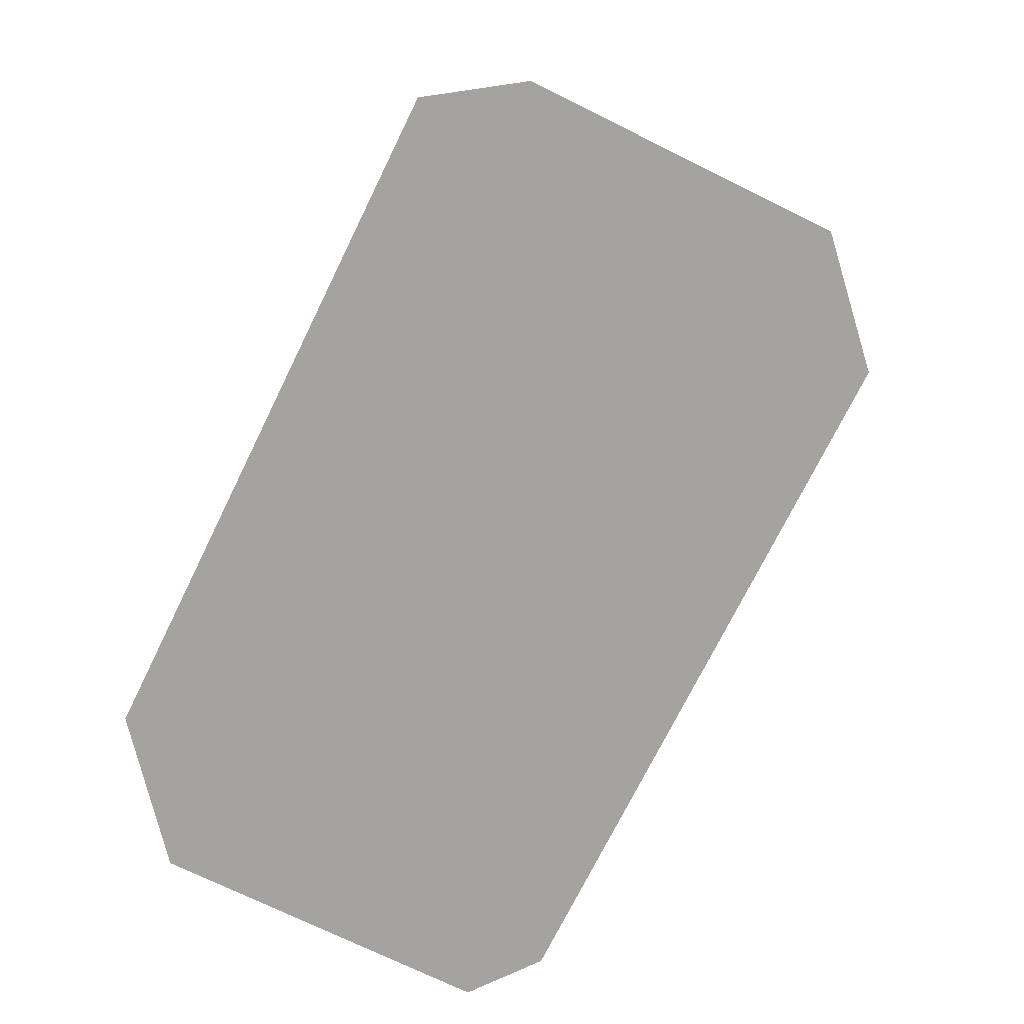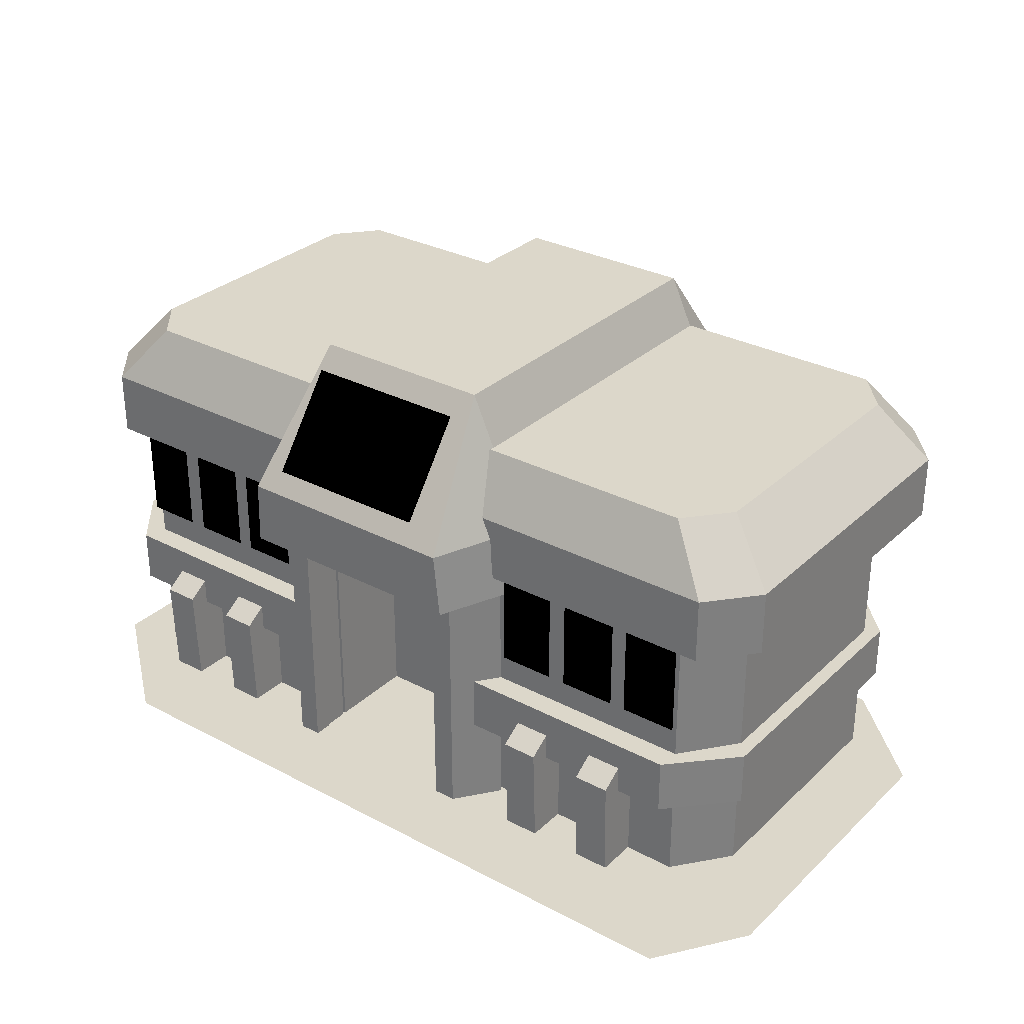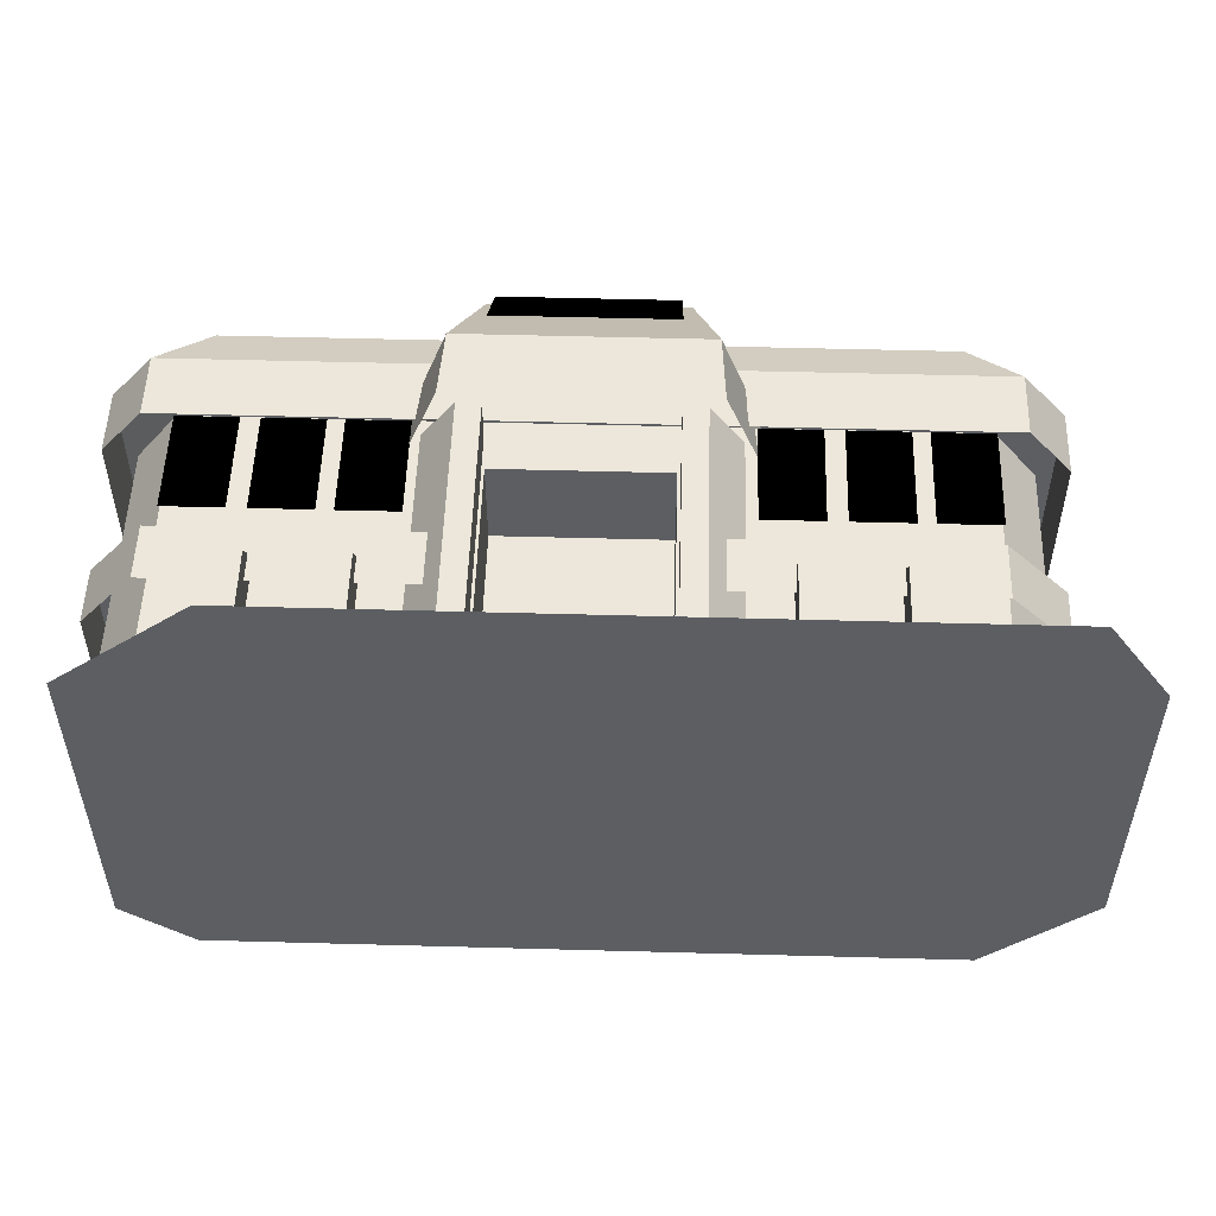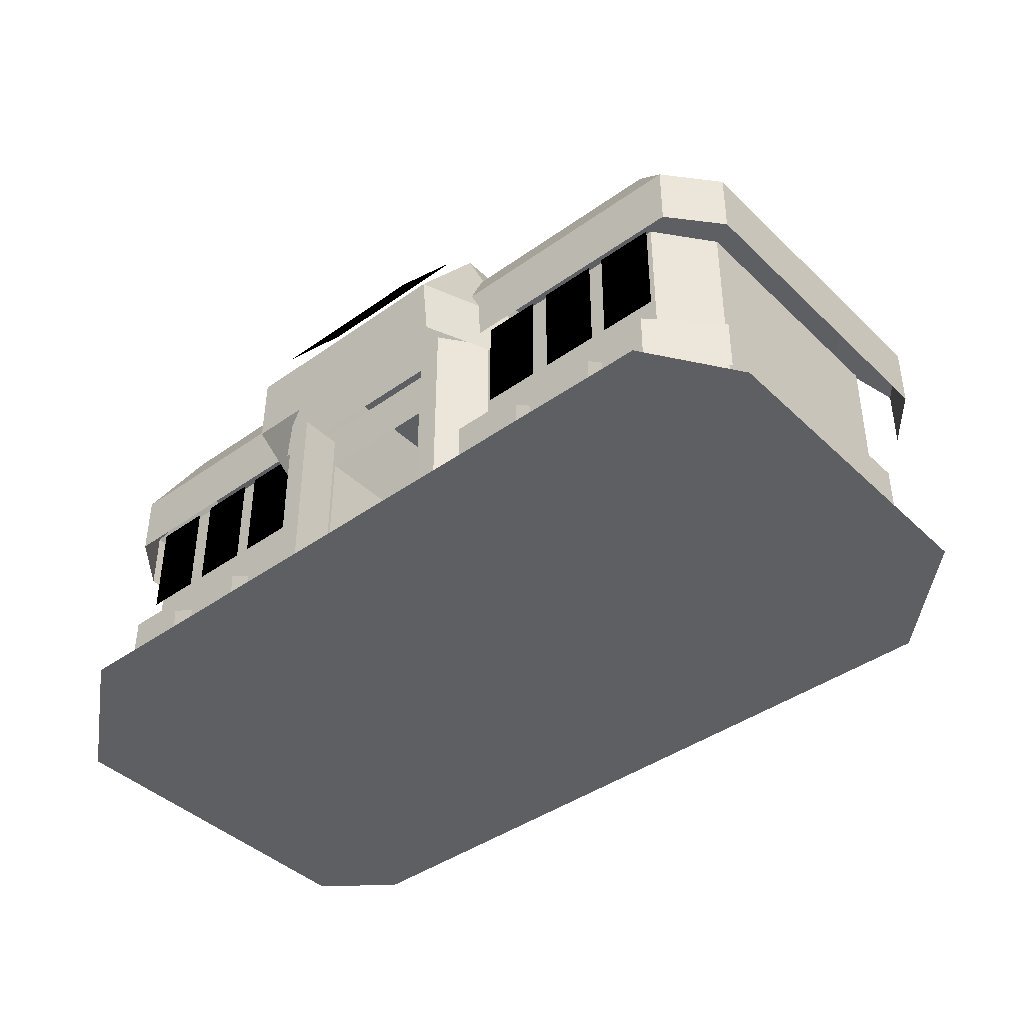
<metadata>
{"format":"obj","ext":"obj","renderer":"f3d","projection":"perspective","resolution":1024,"background":"white","views":[{"elev":-73.0,"azim":63.8,"up":"+Y"},{"elev":30.4,"azim":37.3,"up":"+Y"},{"elev":52.2,"azim":1.7,"up":"+Z"},{"elev":-41.4,"azim":40.9,"up":"+Y"}]}
</metadata>
<code>
g polygon0
v 40.46 54.74 3.5
v 40.46 54.74 -16.48
v 36.46 54.74 7.297
v 36.46 54.74 -20.28
v -36.16 54.74 7.297
v -36.16 54.74 -20.28
v -40.08 54.74 3.5
v -40.08 54.74 -16.48
f 1 2 3
f 2 4 3
f 3 4 5
f 4 6 5
f 5 6 7
f 6 8 7
g polygon1
v -54.67 1 -25.02
v -54.67 1 20.46
v -45.67 1 -32.03
v -45.67 1 22.87
v 48.17 1 -32.03
v 48.17 1 22.87
v 61.84 1 -19
v 61.84 1 22.87
f 9 10 11
f 10 12 11
f 11 12 13
f 12 14 13
f 13 14 15
f 14 16 15
v -45.67 1 22.87
v -37.65 1 34.39
v 48.17 1 22.87
v 48.17 1 34.39
v 61.84 1 22.87
v 53.95 1 34.39
f 17 18 19
f 18 20 19
f 19 20 21
f 20 22 21
v -54.67 1 20.46
v -37.65 1 34.39
v -45.67 1 22.87
f 23 24 25
g polygon2
v 39.42 25.6 20.3
v 47 25.6 20.3
v 47 39.07 20.3
v 39.42 39.07 20.3
v 29.77 25.6 20.3
v 37.35 25.6 20.3
v 37.35 39.07 20.3
v 29.77 39.07 20.3
v 19.82 25.6 20.3
v 27.4 25.6 20.3
v 27.4 39.07 20.3
v 19.82 39.07 20.3
v -27.03 25.6 20.3
v -19.45 25.6 20.3
v -19.45 39.07 20.3
v -27.03 39.07 20.3
v -36.68 25.6 20.3
v -29.1 25.6 20.3
v -29.1 39.07 20.3
v -36.68 39.07 20.3
v -46.62 25.6 20.3
v -39.04 25.6 20.3
v -39.04 39.07 20.3
v -46.62 39.07 20.3
v -11.13 47.61 28.87
v 11.13 47.61 28.87
v 11.13 59.37 20.1
v -11.13 59.37 20.1
f 26 27 28 29
f 30 31 32 33
f 34 35 36 37
f 38 39 40 41
f 42 43 44 45
f 46 47 48 49
f 50 51 52 53
g polygon3
v -20.22 44.12 11.54
v -20.98 35.44 11.54
v -20.98 35.44 16.73
v -20.22 44.12 16.73
v -12.4 61.53 11.54
v -20.22 44.12 11.54
v -20.22 44.12 16.73
v -12.4 61.53 16.71
v 20.98 35.44 16.73
v 20.98 35.44 11.54
v 20.22 44.12 11.54
v 20.22 44.12 16.73
v 20.22 44.12 16.73
v 20.22 44.12 11.54
v 12.4 61.53 11.54
v 12.4 61.53 16.71
v 16 35.44 29.02
v 20.98 35.44 16.73
v 20.22 44.12 16.73
v 15.42 44.12 29.39
v -15.42 44.12 29.39
v 15.42 44.12 29.39
v 12.4 61.53 16.71
v -12.4 61.53 16.71
v -20.98 35.44 16.73
v -16 35.44 29.02
v -15.42 44.12 29.39
v -20.22 44.12 16.73
v -12.4 61.53 16.71
v 12.4 61.53 16.71
v 12.4 61.53 11.54
v -12.4 61.53 11.54
v -16 35.44 29.02
v 16 35.44 29.02
v 15.42 44.12 29.39
v -15.42 44.12 29.39
f 54 55 56 57
f 58 59 60 61
f 62 63 64 65
f 66 67 68 69
f 70 71 72 73
f 74 75 76 77
f 78 79 80 81
f 82 83 84 85
f 86 87 88 89
v 15.42 44.12 29.39
v 20.22 44.12 16.73
v 12.4 61.53 16.71
v -12.4 61.53 16.71
v -20.22 44.12 16.73
v -15.42 44.12 29.39
f 90 91 92
f 93 94 95
g polygon4
v -10.88 33.09 7.307
v -10.88 2.227 7.307
v -5.709 33.09 7.307
v -5.709 2.227 7.307
v 5.352 33.09 7.307
v 5.352 2.227 7.307
v 10.84 33.09 7.307
v 10.84 2.227 7.307
f 96 97 98
f 97 99 98
f 98 99 100
f 99 101 100
f 100 101 102
f 101 103 102
v 10.84 2.227 22.89
v 10.84 2.227 19.18
v 5.352 2.227 25.87
v 5.352 2.227 22.16
v -5.709 2.227 25.87
v -5.709 2.227 22.16
v -10.88 2.227 22.89
v -10.88 2.227 19.18
f 104 105 106
f 105 107 106
f 106 107 108
f 107 109 108
f 108 109 110
f 109 111 110
v 10.84 2.227 19.18
v 10.84 2.227 7.307
v 5.352 2.227 22.16
v 5.352 2.227 7.307
v -5.709 2.227 22.16
v -5.709 2.227 7.307
v -10.88 2.227 19.18
v -10.88 2.227 7.307
f 112 113 114
f 113 115 114
f 114 115 116
f 115 117 116
f 116 117 118
f 117 119 118
v 13.92 13.89 -30.27
v 13.92 21.14 -30.27
v 46.66 21.14 -30.27
v 46.66 13.89 -30.27
v 13.92 21.14 -30.27
v 13.92 21.14 22.27
v 46.66 21.14 22.27
v 46.66 21.14 -30.27
v 13.92 21.14 22.27
v 13.92 13.89 22.27
v 46.66 13.89 22.27
v 46.66 21.14 22.27
v 46.66 13.89 -30.27
v 46.66 21.14 -30.27
v 54.31 21.14 -22.25
v 54.31 13.89 -22.25
v 46.66 21.14 -30.27
v 46.66 21.14 22.27
v 54.31 21.14 14.25
v 54.31 21.14 -22.25
v 46.66 21.14 22.27
v 46.66 13.89 22.27
v 54.31 13.89 14.25
v 54.31 21.14 14.25
v -47.55 13.89 -30.27
v -47.55 21.14 -30.27
v -13.92 21.14 -30.27
v -13.92 13.89 -30.27
v -47.55 21.14 -30.27
v -47.55 21.14 22.27
v -13.92 21.14 22.27
v -13.92 21.14 -30.27
v -47.55 21.14 22.27
v -47.55 13.89 22.27
v -13.92 13.89 22.27
v -13.92 21.14 22.27
v -54.31 13.89 -22.25
v -54.31 13.89 14.25
v -54.31 21.14 14.25
v -54.31 21.14 -22.25
v 54.31 13.89 14.25
v 54.31 13.89 -22.25
v 54.31 21.14 -22.25
v 54.31 21.14 14.25
v -54.31 21.14 -22.25
v -47.55 21.14 -30.27
v -47.55 13.89 -30.27
v -54.31 13.89 -22.25
v -54.31 21.14 14.25
v -47.55 21.14 22.27
v -47.55 21.14 -30.27
v -54.31 21.14 -22.25
v -54.31 13.89 14.25
v -47.55 13.89 22.27
v -47.55 21.14 22.27
v -54.31 21.14 14.25
v 10.84 2.227 19.18
v 10.84 33.09 19.18
v 10.84 33.09 7.307
v 10.84 2.227 7.307
v -10.88 33.09 19.18
v -10.88 2.227 19.18
v -10.88 2.227 7.307
v -10.88 33.09 7.307
f 120 121 122 123
f 124 125 126 127
f 128 129 130 131
f 132 133 134 135
f 136 137 138 139
f 140 141 142 143
f 144 145 146 147
f 148 149 150 151
f 152 153 154 155
f 156 157 158 159
f 160 161 162 163
f 164 165 166 167
f 168 169 170 171
f 172 173 174 175
f 176 177 178 179
f 180 181 182 183
g polygon5
v 10.84 2.227 19.18
v 46.92 2.227 19.18
v 10.84 33.09 19.18
v 46.92 33.09 19.18
v 10.84 40.11 19.18
v 46.92 40.11 19.18
f 184 185 186
f 185 187 186
f 186 187 188
f 187 189 188
v 46.92 40.11 -28.16
v 52.45 40.11 -21.03
v 46.92 33.09 -28.16
v 52.45 33.09 -21.03
v 46.92 2.227 -28.16
v 52.45 2.227 -21.03
f 190 191 192
f 191 193 192
f 192 193 194
f 193 195 194
v 46.92 2.227 19.18
v 52.45 2.227 12.04
v 46.92 33.09 19.18
v 52.45 33.09 12.04
v 46.92 40.11 19.18
v 52.45 40.11 12.04
f 196 197 198
f 197 199 198
f 198 199 200
f 199 201 200
v -46.63 2.227 19.18
v -10.88 2.227 19.18
v -46.63 33.09 19.18
v -10.88 33.09 19.18
v -46.63 40.11 19.18
v -10.88 40.11 19.18
f 202 203 204
f 203 205 204
f 204 205 206
f 205 207 206
v -52.07 40.11 12.04
v -52.07 40.11 -21.03
v -52.07 33.09 12.04
v -52.07 33.09 -21.03
v -52.07 2.227 12.04
v -52.07 2.227 -21.03
f 208 209 210
f 209 211 210
f 210 211 212
f 211 213 212
v 52.45 40.11 -21.03
v 52.45 40.11 12.04
v 52.45 33.09 -21.03
v 52.45 33.09 12.04
v 52.45 2.227 -21.03
v 52.45 2.227 12.04
f 214 215 216
f 215 217 216
f 216 217 218
f 217 219 218
v -46.63 2.227 -28.16
v -52.07 2.227 -21.03
v -46.63 33.09 -28.16
v -52.07 33.09 -21.03
v -46.63 40.11 -28.16
v -52.07 40.11 -21.03
f 220 221 222
f 221 223 222
f 222 223 224
f 223 225 224
v -46.63 40.11 19.18
v -52.07 40.11 12.04
v -46.63 33.09 19.18
v -52.07 33.09 12.04
v -46.63 2.227 19.18
v -52.07 2.227 12.04
f 226 227 228
f 227 229 228
f 228 229 230
f 229 231 230
v 18.45 37.87 19.23
v 14.25 37.87 24.91
v 14.25 1.654 24.91
v 18.45 1.654 19.23
v 18.45 1.654 19.23
v 14.25 1.654 24.91
v 11.22 1.654 24.91
v 11.22 1.654 19.23
v 11.22 1.654 24.91
v 11.22 37.87 24.91
v 11.22 37.87 19.23
v 11.22 1.654 19.23
v 14.25 37.87 24.91
v 18.45 37.87 19.23
v 11.22 37.87 19.23
v 11.22 37.87 24.91
v 14.25 1.654 24.91
v 14.25 37.87 24.91
v 11.22 37.87 24.91
v 11.22 1.654 24.91
v -18.45 37.87 19.23
v -18.45 1.654 19.23
v -14.25 1.654 24.91
v -14.25 37.87 24.91
v -18.45 1.654 19.23
v -11.22 1.654 19.23
v -11.22 1.654 24.91
v -14.25 1.654 24.91
v -11.22 1.654 24.91
v -11.22 1.654 19.23
v -11.22 37.87 19.23
v -11.22 37.87 24.91
v -14.25 37.87 24.91
v -11.22 37.87 24.91
v -11.22 37.87 19.23
v -18.45 37.87 19.23
v -14.25 1.654 24.91
v -11.22 1.654 24.91
v -11.22 37.87 24.91
v -14.25 37.87 24.91
v -10.88 40.11 19.18
v -10.88 33.09 19.18
v 10.84 33.09 19.18
v 10.84 40.11 19.18
f 232 233 234 235
f 236 237 238 239
f 240 241 242 243
f 244 245 246 247
f 248 249 250 251
f 252 253 254 255
f 256 257 258 259
f 260 261 262 263
f 264 265 266 267
f 268 269 270 271
f 272 273 274 275
g polygon6
v 39.68 54.74 -23.64
v 36.46 54.74 -20.28
v 44.03 54.74 -19.2
v 40.46 54.74 -16.48
v 44.03 54.74 6.215
v 40.46 54.74 3.5
v 39.68 54.74 10.66
v 36.46 54.74 7.297
v -39.38 54.74 10.66
v -36.16 54.74 7.297
v -43.65 54.74 6.215
v -40.08 54.74 3.5
v -43.65 54.74 -19.2
v -40.08 54.74 -16.48
v -39.38 54.74 -23.64
v -36.16 54.74 -20.28
v 39.68 54.74 -23.64
v 36.46 54.74 -20.28
f 276 277 278
f 277 279 278
f 278 279 280
f 279 281 280
f 280 281 282
f 281 283 282
f 282 283 284
f 283 285 284
f 284 285 286
f 285 287 286
f 286 287 288
f 287 289 288
f 288 289 290
f 289 291 290
f 290 291 292
f 291 293 292
v 44.41 54.74 -30.23
v 39.68 54.74 -23.64
v 49.28 54.74 -24.53
v 44.03 54.74 -19.2
v 49.28 54.74 11.55
v 44.03 54.74 6.215
v 44.41 54.74 17.26
v 39.68 54.74 10.66
v -44.12 54.74 17.26
v -39.38 54.74 10.66
v -48.9 54.74 11.55
v -43.65 54.74 6.215
v -48.9 54.74 -24.53
v -43.65 54.74 -19.2
v -44.12 54.74 -30.23
v -39.38 54.74 -23.64
v 44.41 54.74 -30.23
v 39.68 54.74 -23.64
f 294 295 296
f 295 297 296
f 296 297 298
f 297 299 298
f 298 299 300
f 299 301 300
f 300 301 302
f 301 303 302
f 302 303 304
f 303 305 304
f 304 305 306
f 305 307 306
f 306 307 308
f 307 309 308
f 308 309 310
f 309 311 310
v 35.49 15.66 25.12
v 40.24 15.66 25.12
v 40.24 19.59 19.25
v 35.49 19.59 19.25
v 35.49 2.359 24.66
v 40.24 2.359 24.66
v 40.24 15.66 25.12
v 35.49 15.66 25.12
v 23.73 2.359 19.25
v 23.73 2.359 24.66
v 23.73 15.66 25.12
v 23.73 19.59 19.25
v 28.48 2.359 24.66
v 28.48 2.359 19.25
v 28.48 19.59 19.25
v 28.48 15.66 25.12
v 23.73 15.66 25.12
v 28.48 15.66 25.12
v 28.48 19.59 19.25
v 23.73 19.59 19.25
v 23.73 2.359 24.66
v 28.48 2.359 24.66
v 28.48 15.66 25.12
v 23.73 15.66 25.12
v -28.38 2.359 19.25
v -28.38 2.359 24.66
v -28.38 15.66 25.12
v -28.38 19.59 19.25
v -23.63 2.359 24.66
v -23.63 2.359 19.25
v -23.63 19.59 19.25
v -23.63 15.66 25.12
v -28.38 15.66 25.12
v -23.63 15.66 25.12
v -23.63 19.59 19.25
v -28.38 19.59 19.25
v -28.38 2.359 24.66
v -23.63 2.359 24.66
v -23.63 15.66 25.12
v -28.38 15.66 25.12
v -40.14 2.359 19.25
v -40.14 2.359 24.66
v -40.14 15.66 25.12
v -40.14 19.59 19.25
v -35.39 2.359 24.66
v -35.39 2.359 19.25
v -35.39 19.59 19.25
v -35.39 15.66 25.12
v -40.14 15.66 25.12
v -35.39 15.66 25.12
v -35.39 19.59 19.25
v -40.14 19.59 19.25
v -40.14 2.359 24.66
v -35.39 2.359 24.66
v -35.39 15.66 25.12
v -40.14 15.66 25.12
v 20.22 44.12 11.54
v 20.98 35.44 11.54
v 20.98 35.44 8.875
v 20.22 44.12 8.875
v 12.4 61.53 11.54
v 20.22 44.12 11.54
v 20.22 44.12 8.875
v 12.4 61.53 8.875
v -12.4 61.53 11.54
v 12.4 61.53 11.54
v 12.4 61.53 8.875
v -12.4 61.53 8.875
v 20.22 44.12 8.875
v 20.98 35.44 8.875
v 20.98 35.44 -30.45
v 20.22 44.12 -30.45
v 12.4 61.53 8.875
v 20.22 44.12 8.875
v 20.22 44.12 -30.45
v 12.4 61.53 -29.91
v -20.22 44.12 8.875
v -20.98 35.44 8.875
v -20.98 35.44 11.54
v -20.22 44.12 11.54
v -12.4 61.53 8.875
v -20.22 44.12 8.875
v -20.22 44.12 11.54
v -12.4 61.53 11.54
v -12.4 61.53 8.875
v 12.4 61.53 8.875
v 12.4 61.53 -29.91
v -12.4 61.53 -29.91
v -16 35.44 -41.02
v -20.98 35.44 -30.45
v -20.22 44.12 -30.45
v -15.42 44.12 -41.39
v -20.98 35.44 -30.45
v -20.98 35.44 8.875
v -20.22 44.12 8.875
v -20.22 44.12 -30.45
v -12.4 61.53 -29.91
v -20.22 44.12 -30.45
v -20.22 44.12 8.875
v -12.4 61.53 8.875
v -15.42 44.12 -41.39
v 15.42 44.12 -41.39
v 16 35.44 -41.02
v -16 35.44 -41.02
v 20.98 35.44 -30.45
v 16 35.44 -41.02
v 15.42 44.12 -41.39
v 20.22 44.12 -30.45
v -12.4 61.53 -29.91
v 12.4 61.53 -29.91
v 15.42 44.12 -41.39
v -15.42 44.12 -41.39
v 56.05 46.98 -27.84
v 50.51 46.98 -34.34
v 44.41 54.74 -30.23
v 49.28 54.74 -24.53
v 56.05 46.98 14.86
v 50.51 46.98 21.36
v 50.51 38.39 21.36
v 56.05 38.39 14.86
v 50.51 46.98 21.36
v -50.22 46.98 21.36
v -50.22 38.39 21.36
v 50.51 38.39 21.36
v -55.67 46.98 -27.84
v -55.67 46.98 14.86
v -48.9 54.74 11.55
v -48.9 54.74 -24.53
v 56.05 46.98 14.86
v 56.05 46.98 -27.84
v 49.28 54.74 -24.53
v 49.28 54.74 11.55
v -55.67 46.98 -27.84
v -50.22 46.98 -34.34
v -50.22 38.39 -34.34
v -55.67 38.39 -27.84
v -55.67 46.98 14.86
v -50.22 46.98 21.36
v -44.12 54.74 17.26
v -48.9 54.74 11.55
v 50.51 38.39 -34.34
v 50.51 46.98 -34.34
v 56.05 46.98 -27.84
v 56.05 38.39 -27.84
v 44.41 54.74 17.26
v 50.51 46.98 21.36
v 56.05 46.98 14.86
v 49.28 54.74 11.55
v -44.12 54.74 17.26
v -50.22 46.98 21.36
v 50.51 46.98 21.36
v 44.41 54.74 17.26
v -55.67 38.39 -27.84
v -55.67 38.39 14.86
v -55.67 46.98 14.86
v -55.67 46.98 -27.84
v 56.05 38.39 14.86
v 56.05 38.39 -27.84
v 56.05 46.98 -27.84
v 56.05 46.98 14.86
v -48.9 54.74 -24.53
v -44.12 54.74 -30.23
v -50.22 46.98 -34.34
v -55.67 46.98 -27.84
v -55.67 38.39 14.86
v -50.22 38.39 21.36
v -50.22 46.98 21.36
v -55.67 46.98 14.86
v 35.49 2.359 19.25
v 35.49 2.359 24.66
v 35.49 15.66 25.12
v 35.49 19.59 19.25
v 40.24 2.359 24.66
v 40.24 2.359 19.25
v 40.24 19.59 19.25
v 40.24 15.66 25.12
f 312 313 314 315
f 316 317 318 319
f 320 321 322 323
f 324 325 326 327
f 328 329 330 331
f 332 333 334 335
f 336 337 338 339
f 340 341 342 343
f 344 345 346 347
f 348 349 350 351
f 352 353 354 355
f 356 357 358 359
f 360 361 362 363
f 364 365 366 367
f 368 369 370 371
f 372 373 374 375
f 376 377 378 379
f 380 381 382 383
f 384 385 386 387
f 388 389 390 391
f 392 393 394 395
f 396 397 398 399
f 400 401 402 403
f 404 405 406 407
f 408 409 410 411
f 412 413 414 415
f 416 417 418 419
f 420 421 422 423
f 424 425 426 427
f 428 429 430 431
f 432 433 434 435
f 436 437 438 439
f 440 441 442 443
f 444 445 446 447
f 448 449 450 451
f 452 453 454 455
f 456 457 458 459
f 460 461 462 463
f 464 465 466 467
f 468 469 470 471
f 472 473 474 475
f 476 477 478 479
f 480 481 482 483
f 484 485 486 487
v 20.22 44.12 -30.45
v 15.42 44.12 -41.39
v 12.4 61.53 -29.91
v -12.4 61.53 -29.91
v -15.42 44.12 -41.39
v -20.22 44.12 -30.45
f 488 489 490
f 491 492 493

</code>
